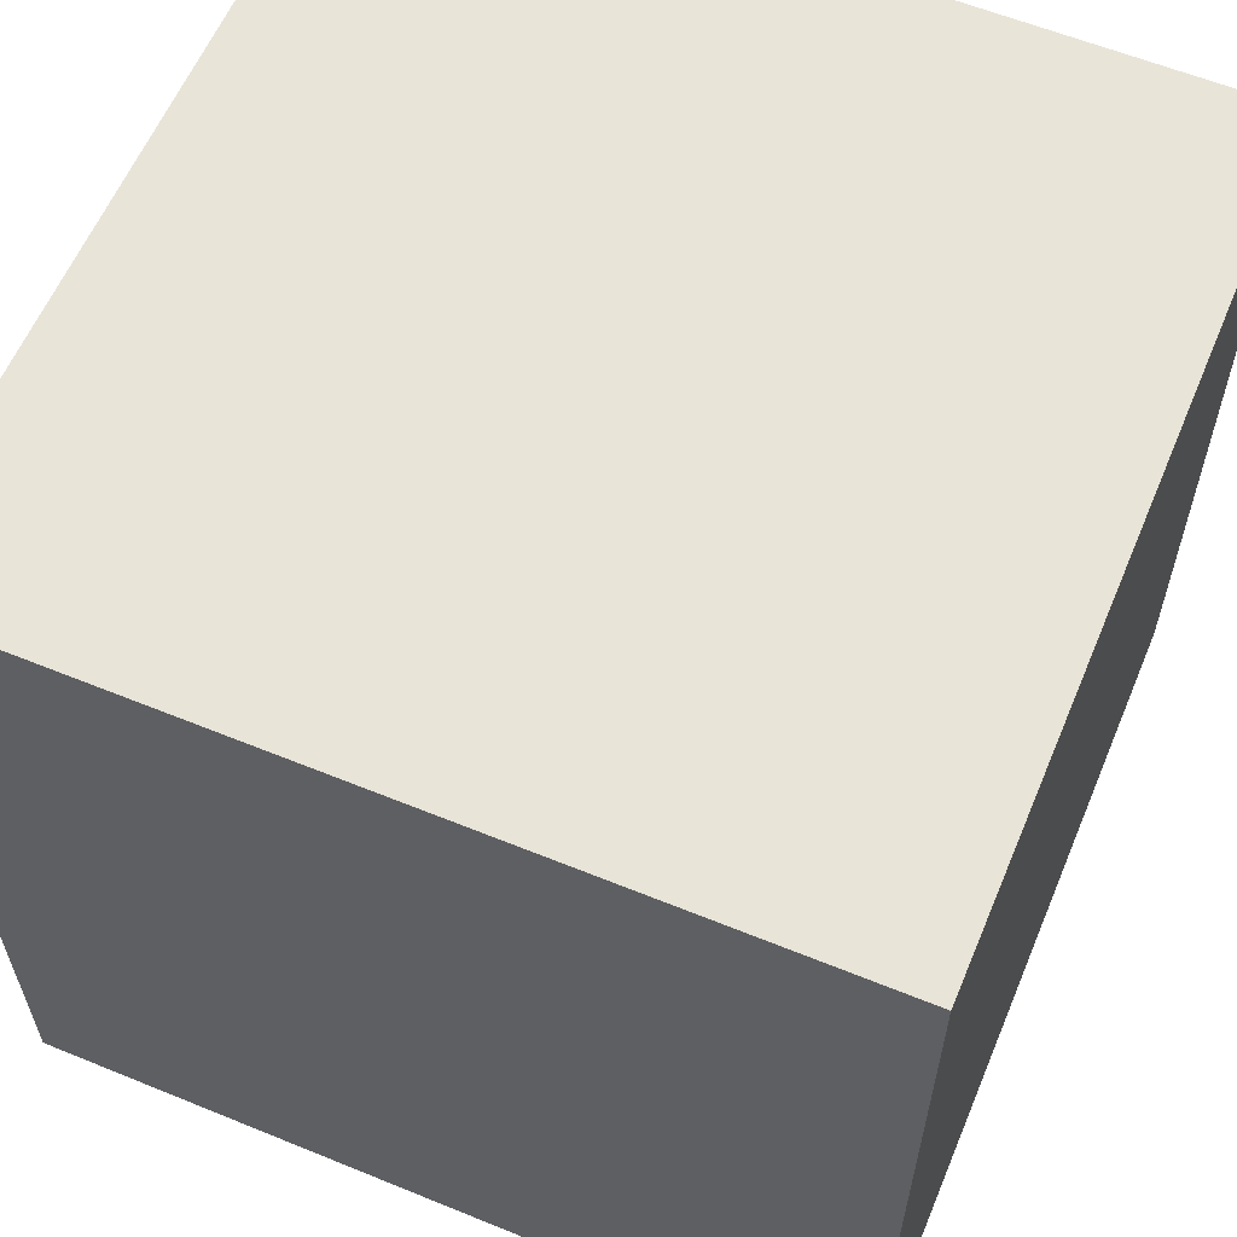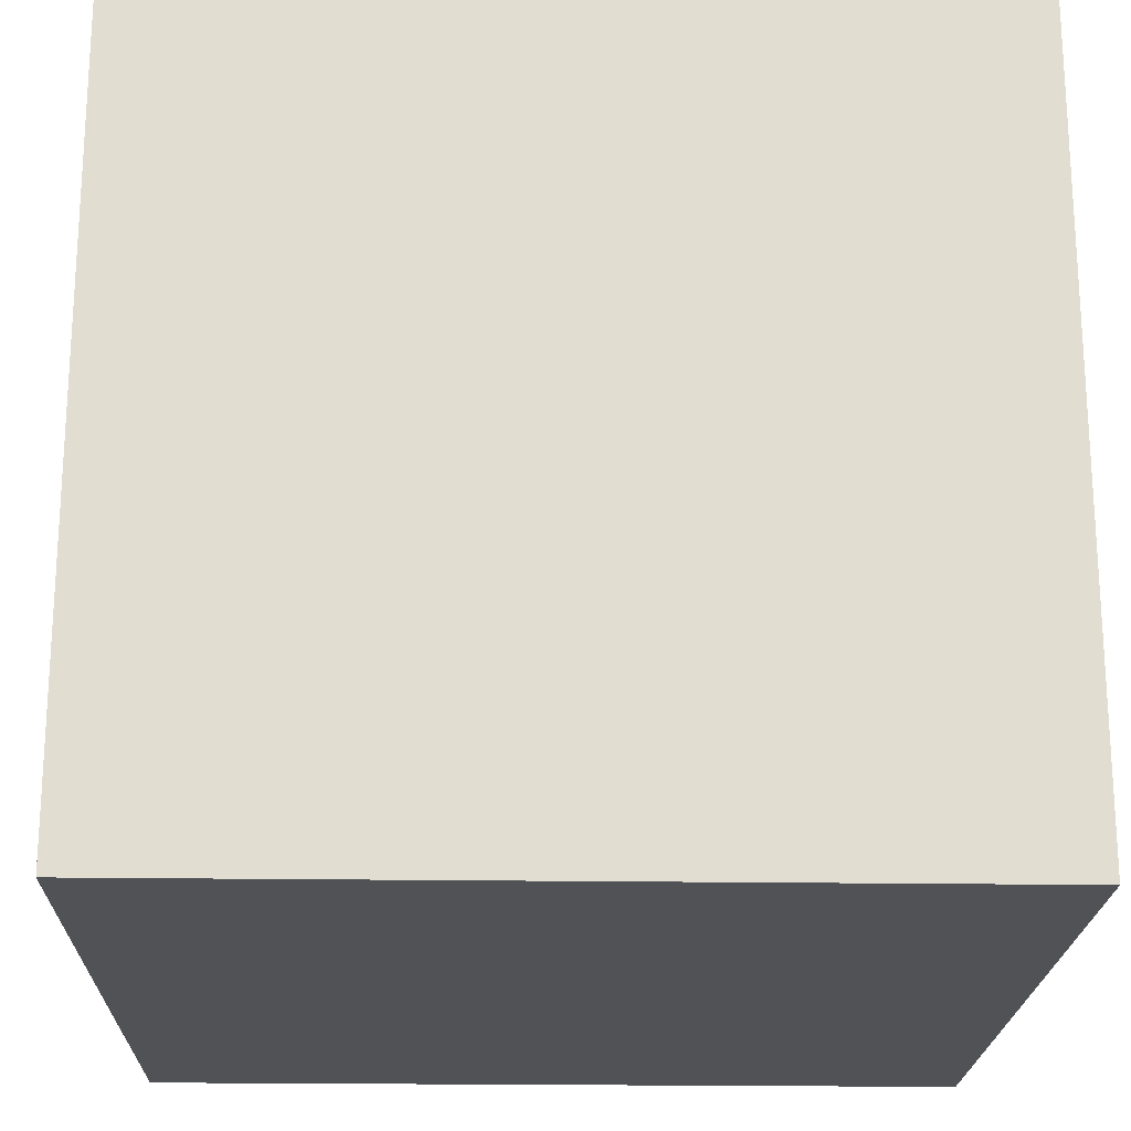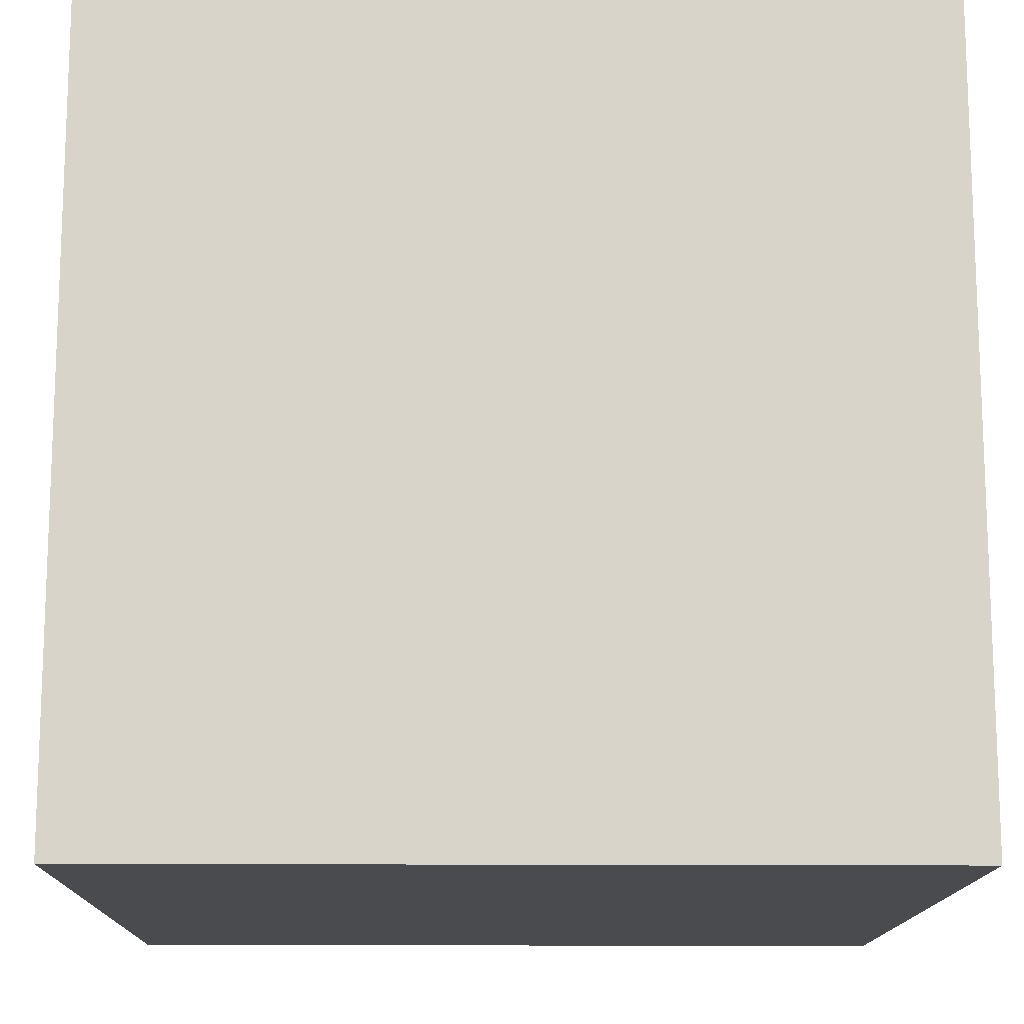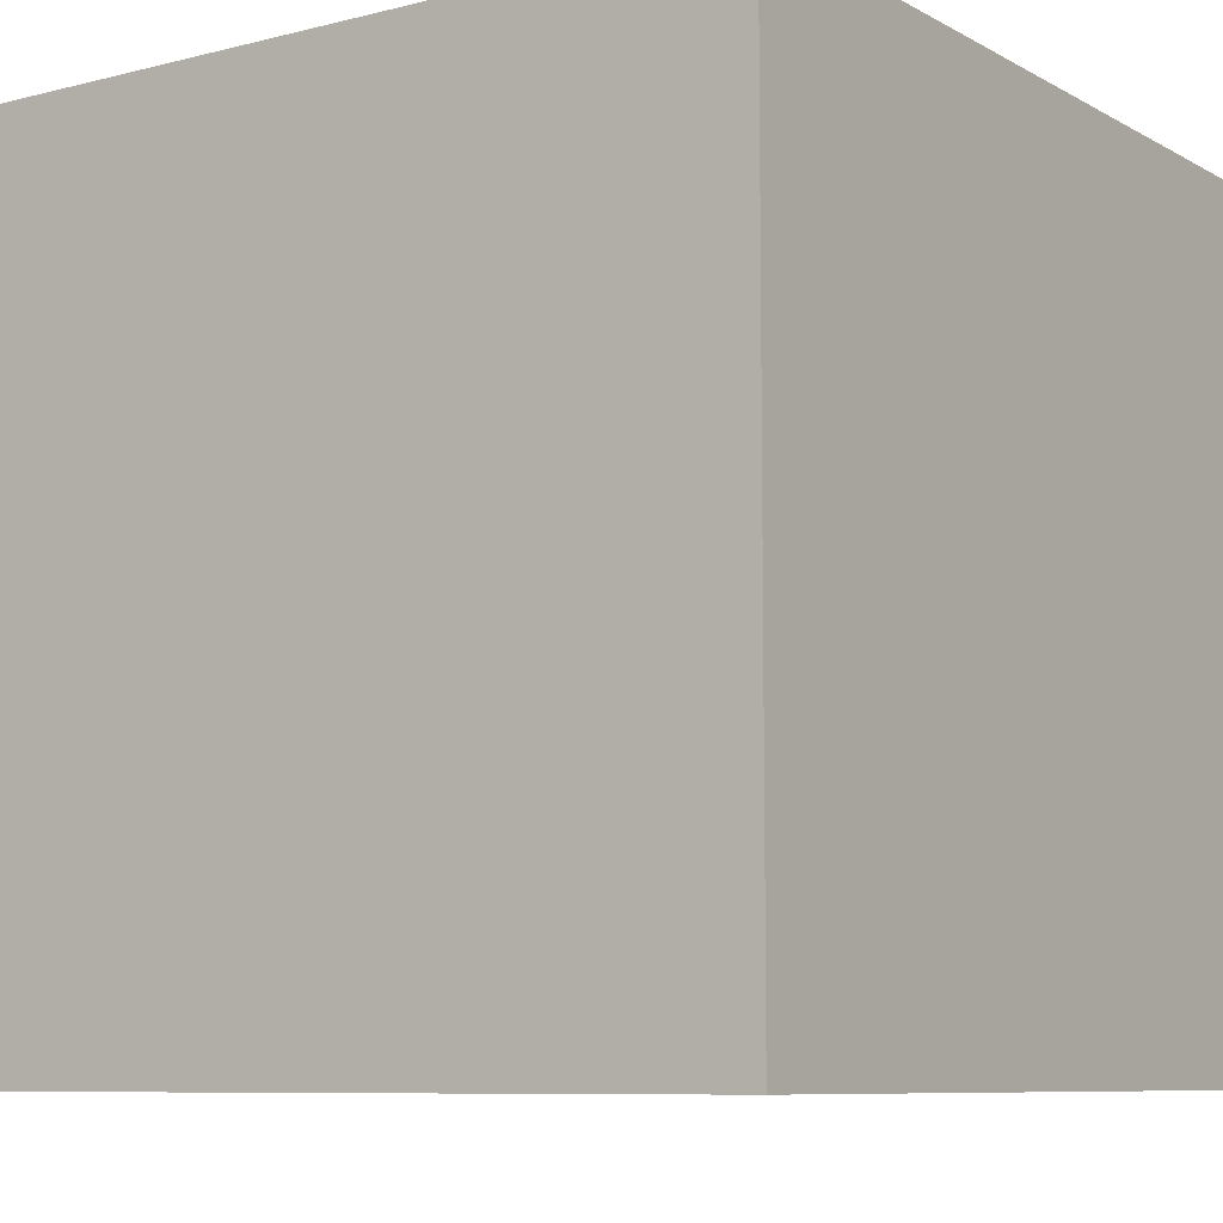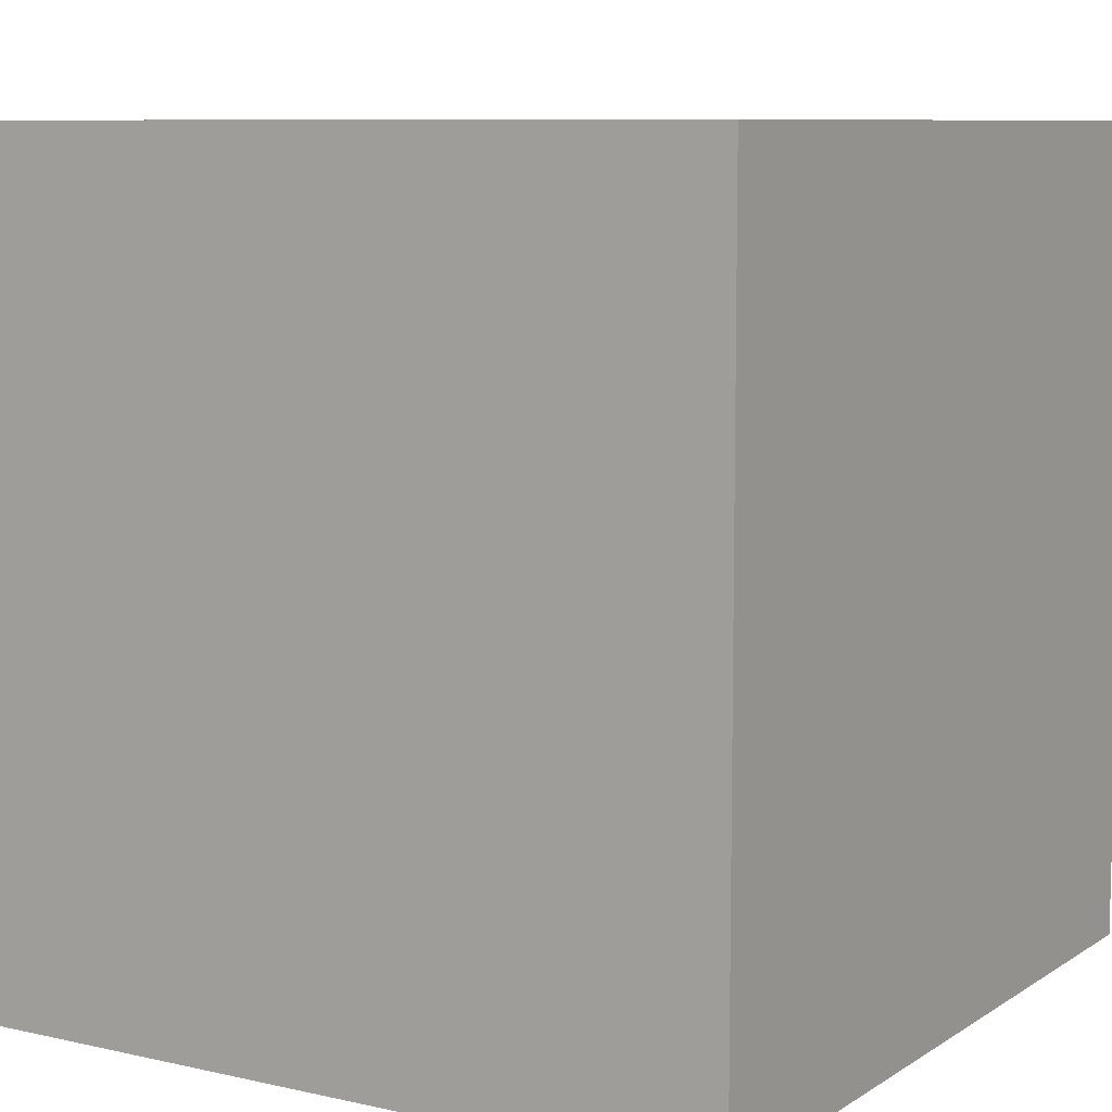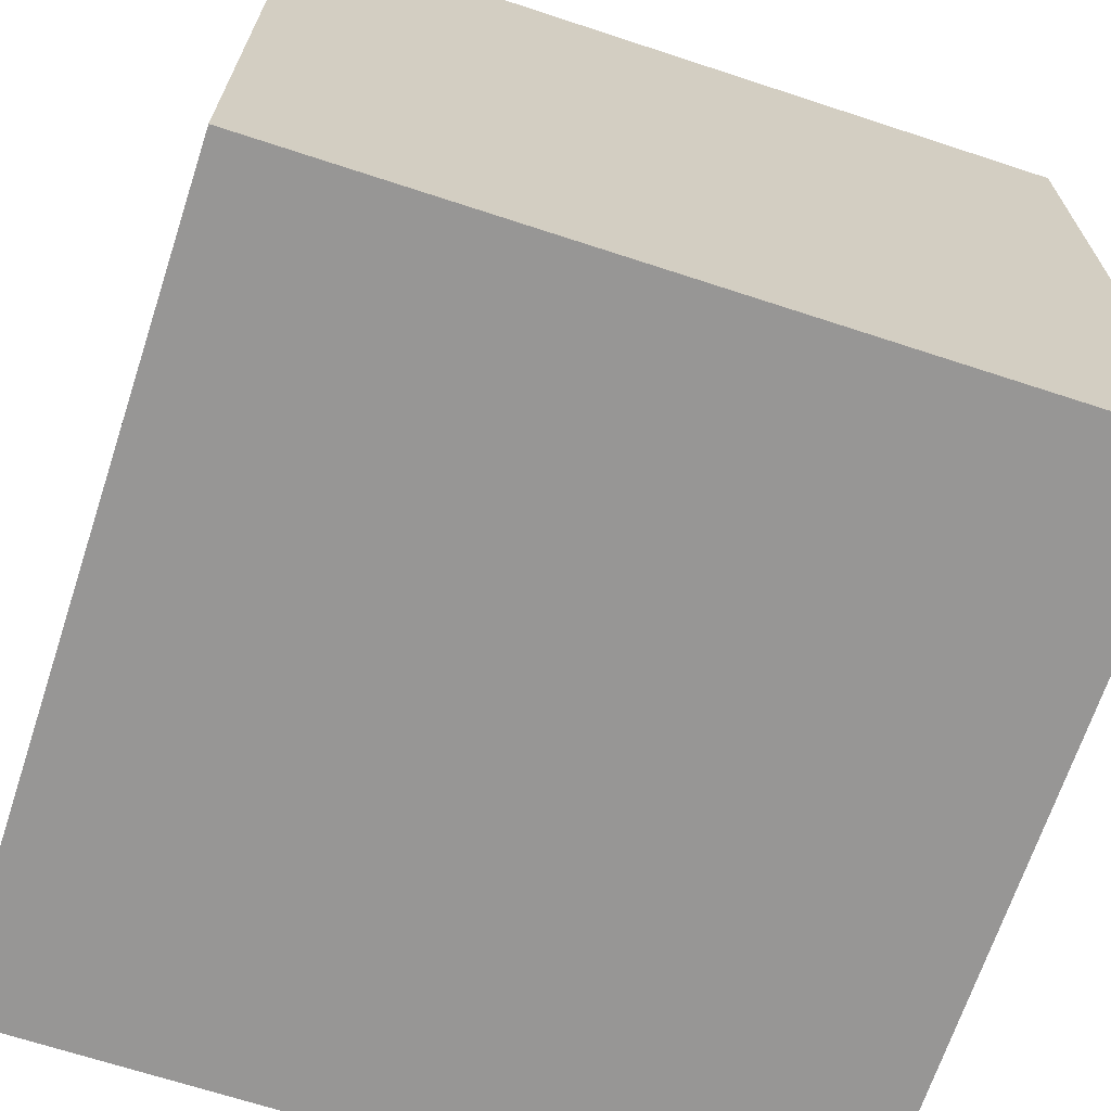
<metadata>
{"format":"obj","ext":"obj","renderer":"f3d","projection":"perspective","resolution":1024,"background":"white","views":[{"elev":60.0,"azim":112.7,"up":"+Z"},{"elev":-20.7,"azim":178.4,"up":"+Y"},{"elev":-14.0,"azim":-90.9,"up":"+Y"},{"elev":-8.3,"azim":-55.3,"up":"+Y"},{"elev":8.5,"azim":-58.4,"up":"+Y"},{"elev":-67.9,"azim":-108.2,"up":"+Y"}]}
</metadata>
<code>
o Cube
v -0.6 0 0.6
v -0.6 1.2 0.6
v -0.6 0 -0.6
v -0.6 1.2 -0.6
v 0.6 0 0.6
v 0.6 1.2 0.6
v 0.6 0 -0.6
v 0.6 1.2 -0.6
f 1 2 4 3
f 3 4 8 7
f 7 8 6 5
f 5 6 2 1
f 3 7 5 1
f 8 4 2 6

</code>
